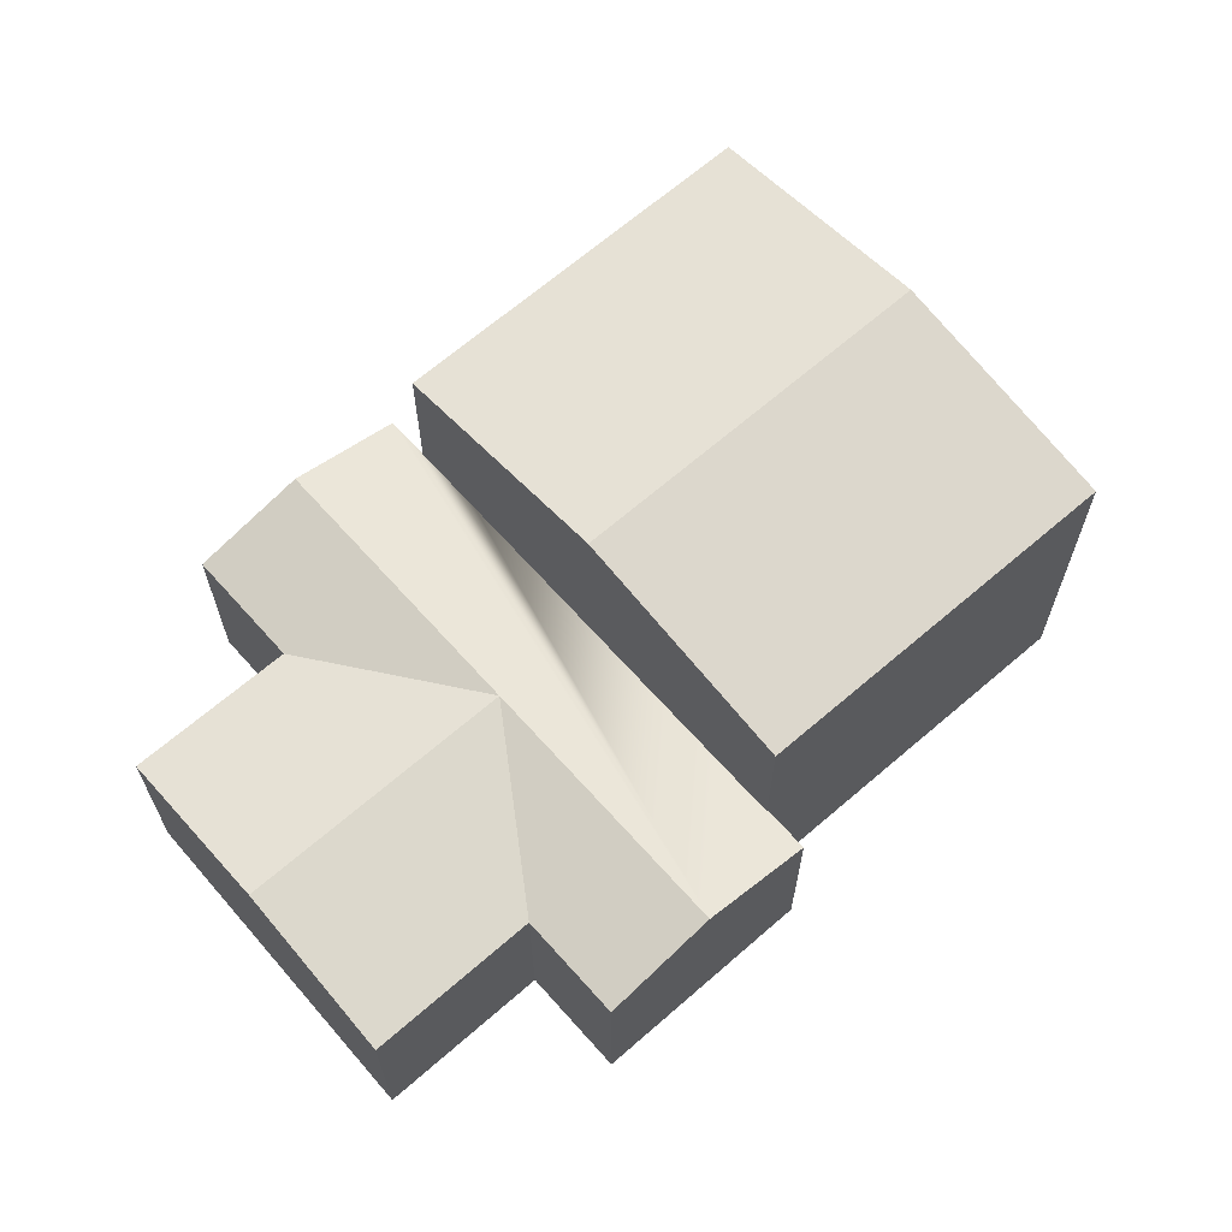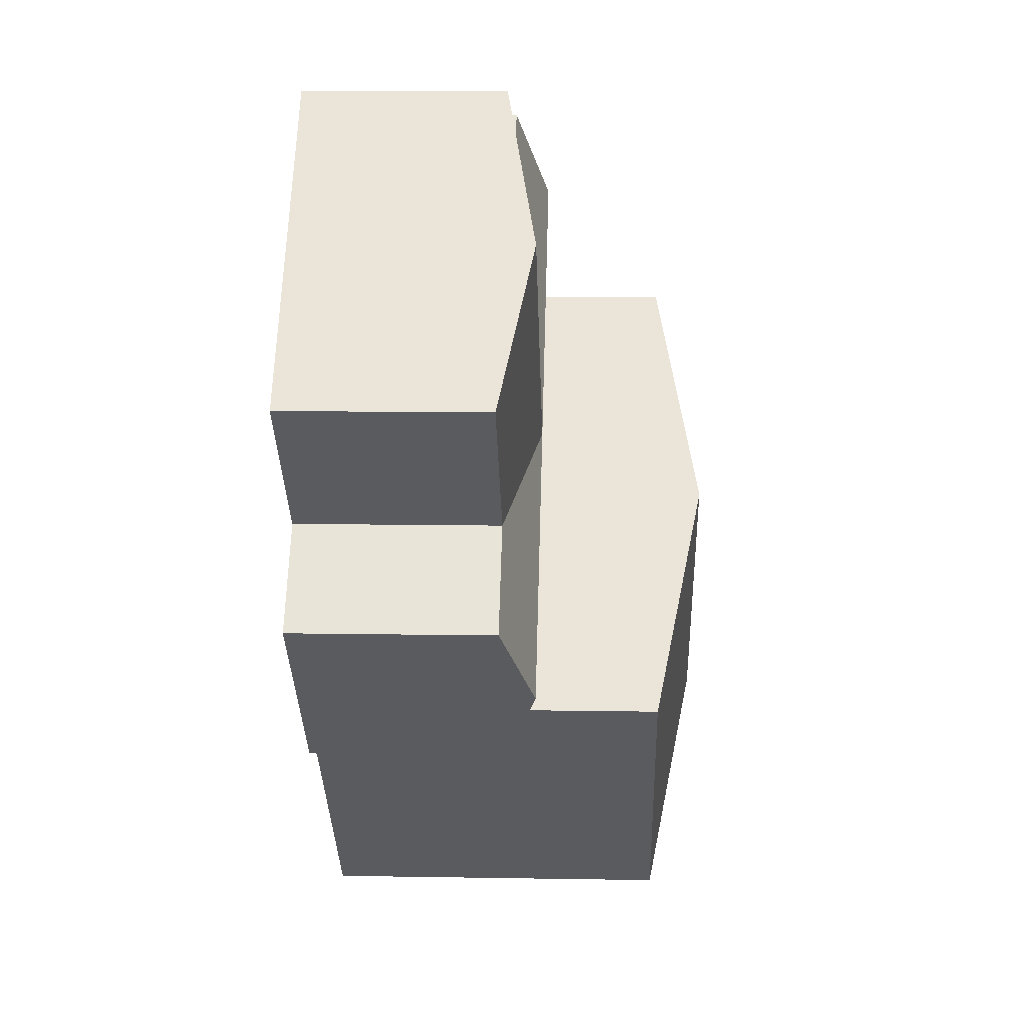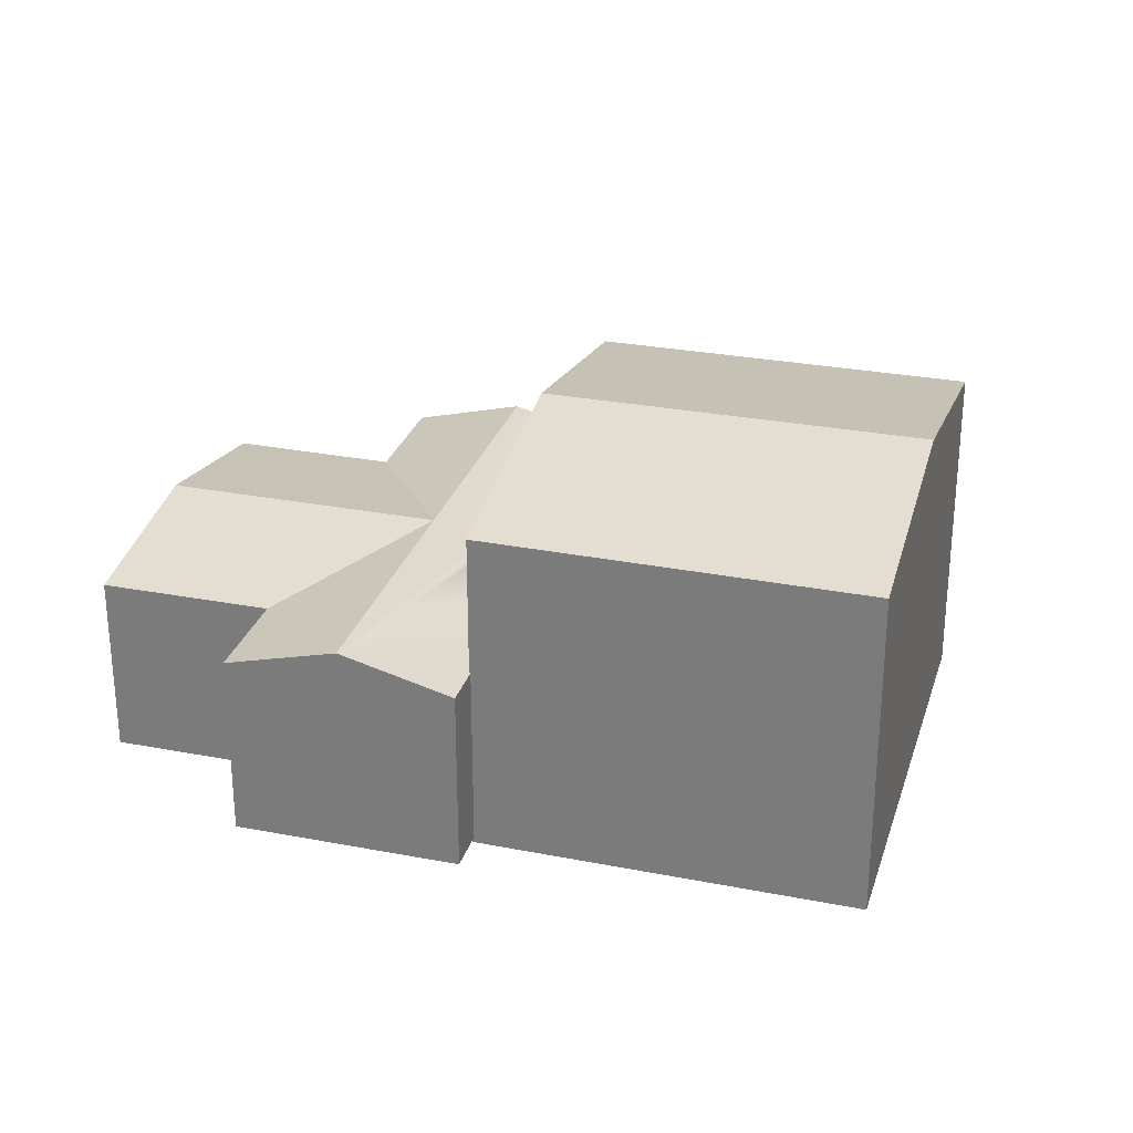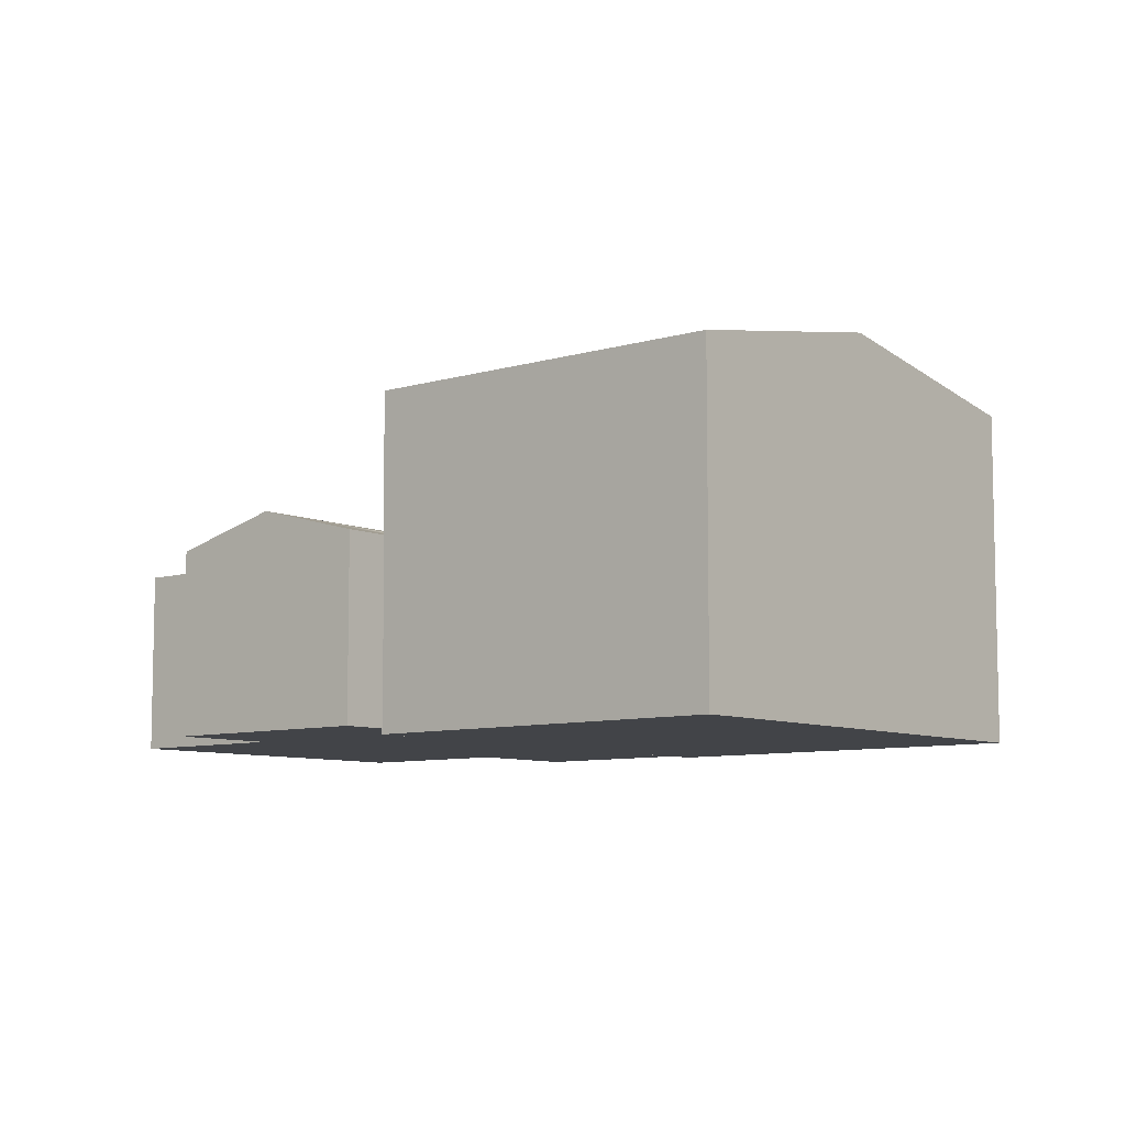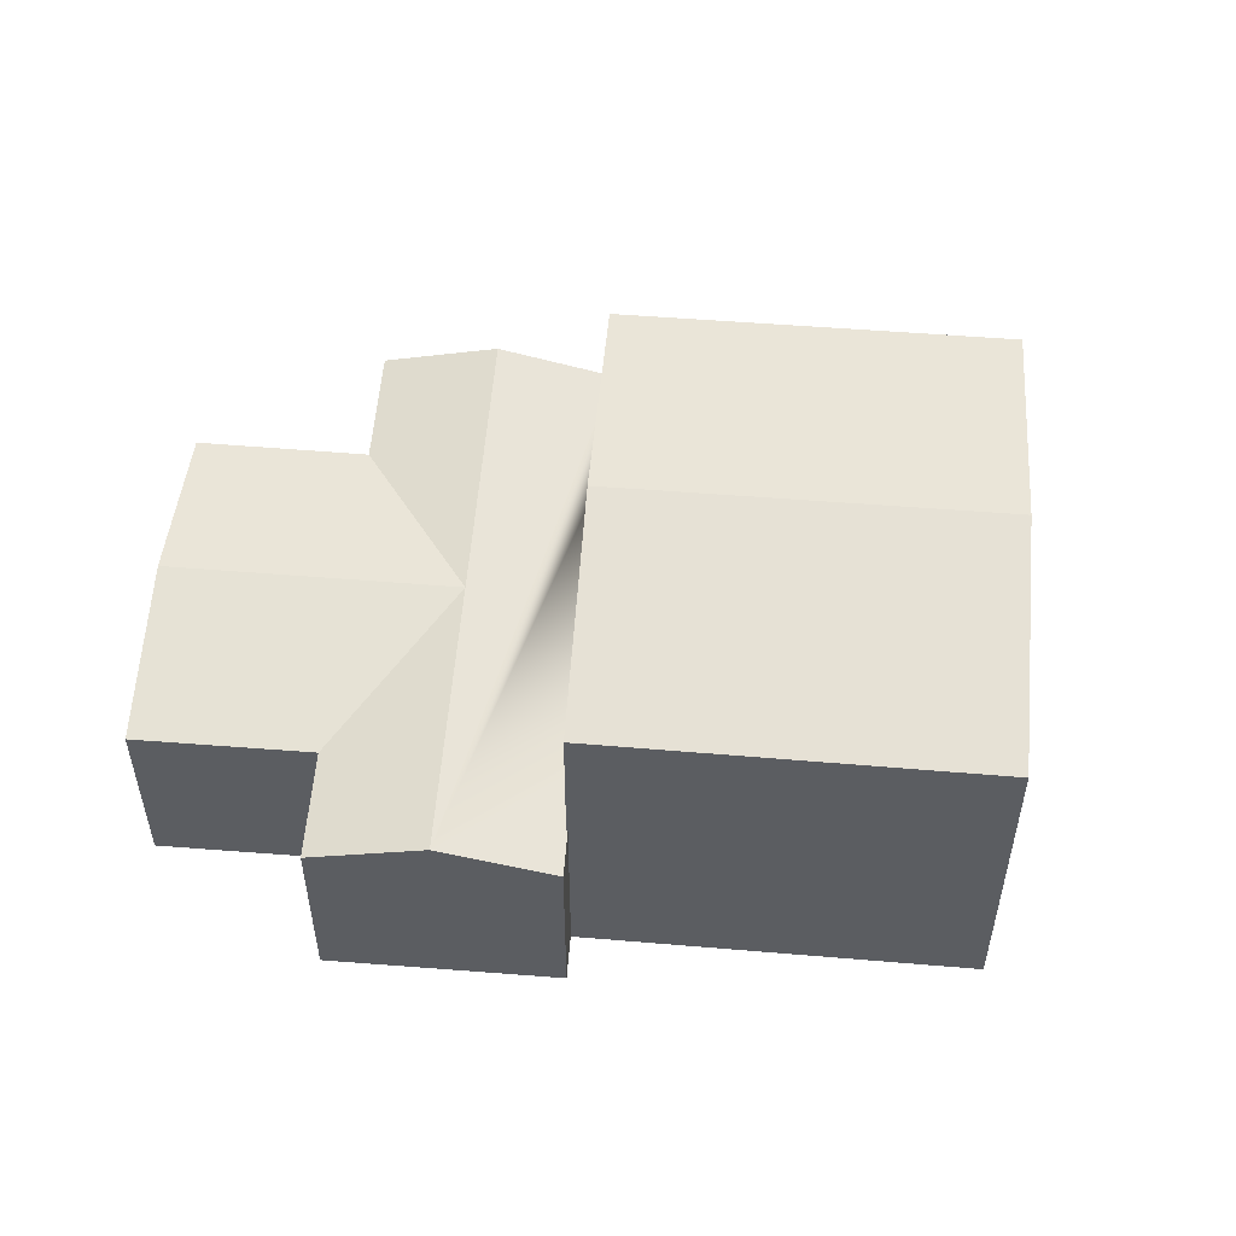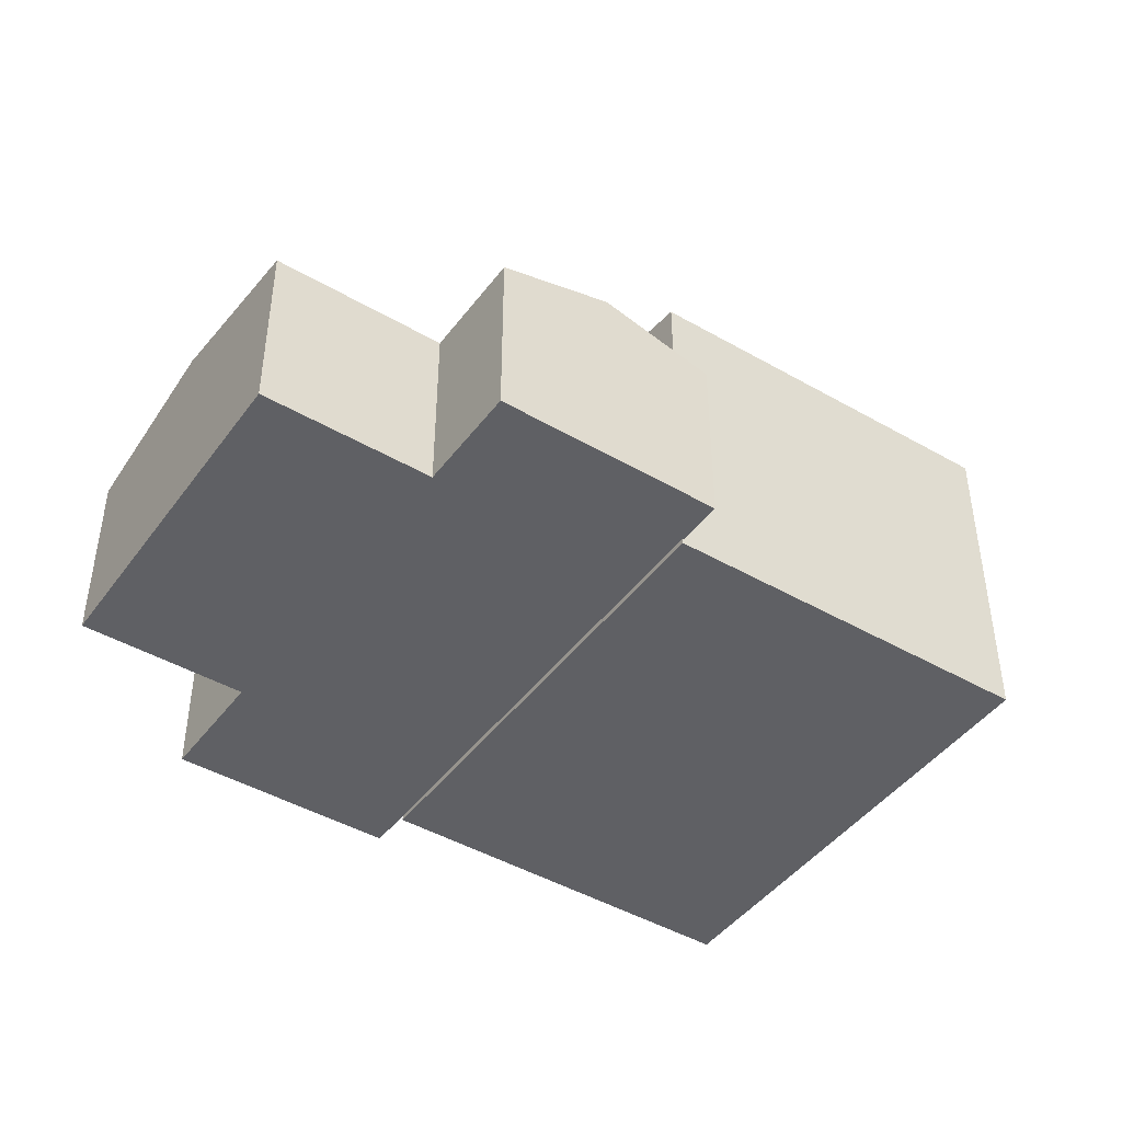
<metadata>
{"format":"obj","ext":"obj","renderer":"f3d","projection":"perspective","resolution":1024,"background":"white","views":[{"elev":66.2,"azim":94.9,"up":"+Y"},{"elev":11.8,"azim":92.3,"up":"+Z"},{"elev":28.0,"azim":152.4,"up":"+Y"},{"elev":-8.0,"azim":176.1,"up":"+Y"},{"elev":54.0,"azim":140.9,"up":"+Y"},{"elev":-44.9,"azim":102.1,"up":"+Y"}]}
</metadata>
<code>
v  14.48 -1.847e-16 3.017
v  10.9 6.99e-16 -11.41
v  19.88 1.632e-16 -2.665
v  9.056 -5.342e-16 8.725
v  0 0 0
v  5.855 3.755e-16 -6.132
v  5.438 3.487e-16 -5.694
v  23.99 0.18 11.92
v  23.83 0.18 3.942
v  27.93 0.18 7.878
v  18.45 0.18 -1.224
v  10.76 0.18 6.912
v  20.06 0.18 15.97
v  16.11 0.18 12.12
v  13.38 0.18 15
v  8.039 0.18 9.796
v  10.71 0.18 12.4
v  23.58 0.18 -1.223
v  26.27 0.18 1.36
v  20.89 0.18 -3.805
v  14.48 12.09 3.016
v  19.88 10.73 -2.666
v  9.057 10.72 8.724
v  0.0002283 10.72 -0.0003399
v  5.438 12.09 -5.695
v  5.856 11.99 -6.133
v  10.9 10.72 -11.42
v  8.039 6.171 9.796
v  20.89 6.171 -3.806
v  10.76 6.171 6.912
v  18.45 6.171 -1.224
v  26.27 6.171 1.36
v  23.58 7.117 -1.223
v  27.93 6.171 7.878
v  23.99 7.117 11.92
v  20.06 6.171 15.97
v  13.38 6.171 15
v  10.71 7.117 12.4
v  23.83 6.171 3.941
v  16.11 6.171 12.12
v  21.14 7.117 1.359
v  17.29 7.117 5.436
v  13.44 7.117 9.514
v  19.97 7.117 8.029
g defaultobject
f 1 2 3
f 2 1 4
f 2 4 5
f 2 5 6
f 6 5 7
f 8 9 10
f 9 8 11
f 11 8 12
f 12 8 13
f 12 13 14
f 12 14 15
f 12 15 16
f 16 15 17
f 9 18 19
f 18 9 20
f 20 9 11
f 3 21 1
f 21 3 22
f 1 23 4
f 23 1 21
f 23 5 4
f 5 23 24
f 24 7 5
f 7 24 25
f 25 6 7
f 6 25 26
f 26 2 6
f 2 26 27
f 2 22 3
f 22 2 27
f 28 12 16
f 12 28 11
f 11 28 20
f 20 28 29
f 29 28 30
f 29 30 31
f 29 18 20
f 18 29 19
f 19 29 32
f 32 29 33
f 34 8 10
f 8 34 13
f 13 34 35
f 13 35 36
f 37 17 15
f 17 37 16
f 16 37 28
f 28 37 38
f 19 39 9
f 39 19 32
f 36 14 13
f 14 36 40
f 9 34 10
f 34 9 39
f 14 37 15
f 37 14 40
f 24 21 25
f 21 24 23
f 27 21 22
f 21 27 25
f 25 27 26
f 31 33 29
f 33 31 30
f 33 30 28
f 33 28 41
f 41 28 42
f 42 28 43
f 43 28 38
f 33 39 32
f 39 33 42
f 42 33 41
f 34 44 35
f 44 34 42
f 42 34 39
f 35 40 36
f 40 35 44
f 40 44 42
f 43 40 42
f 40 43 38
f 40 38 37

</code>
